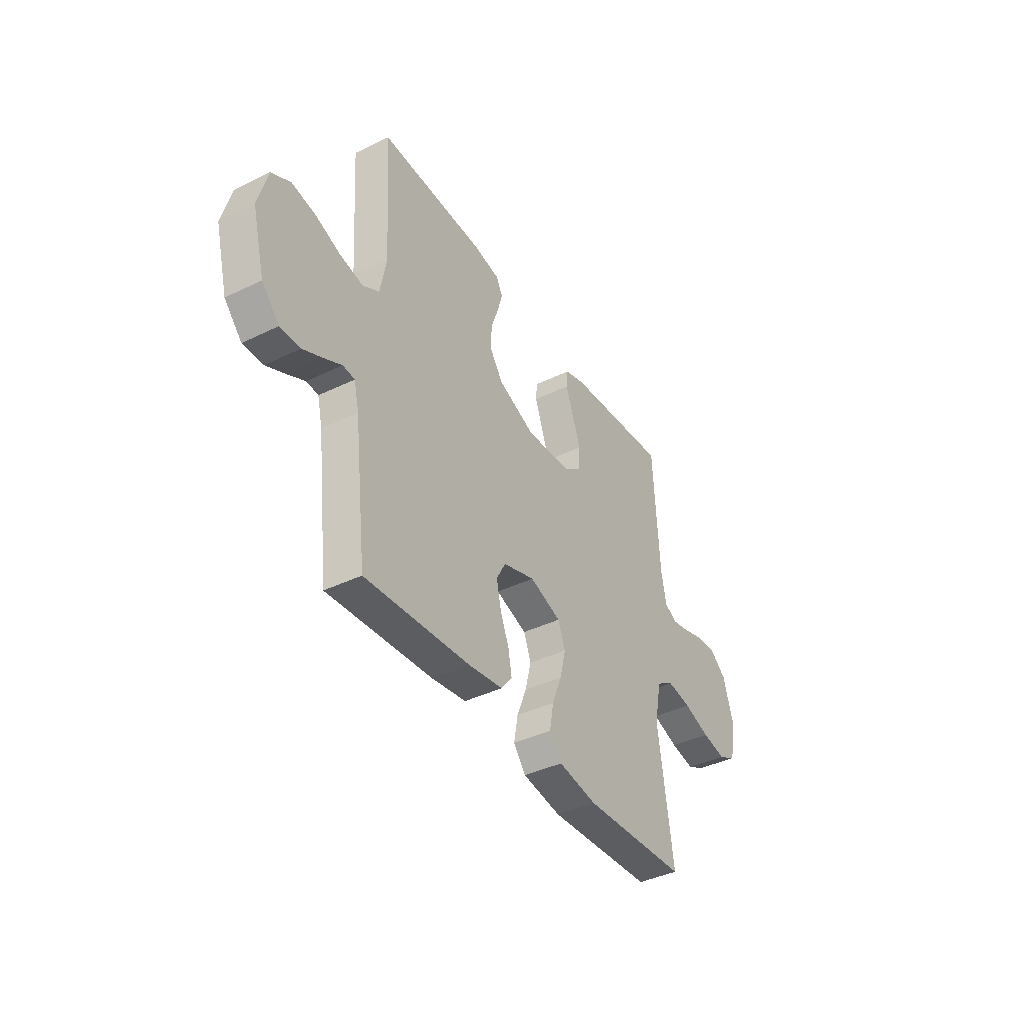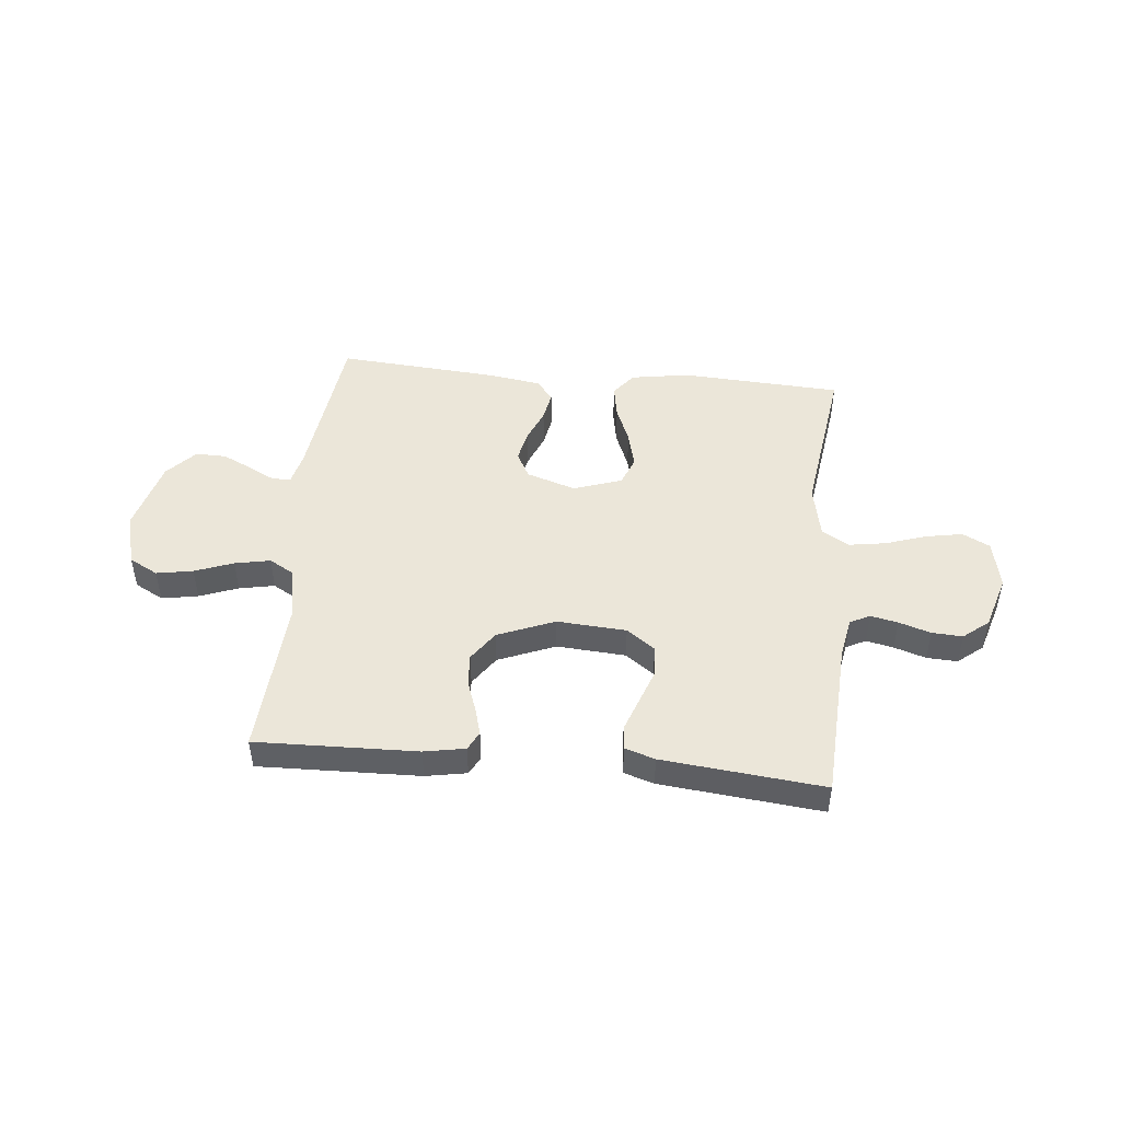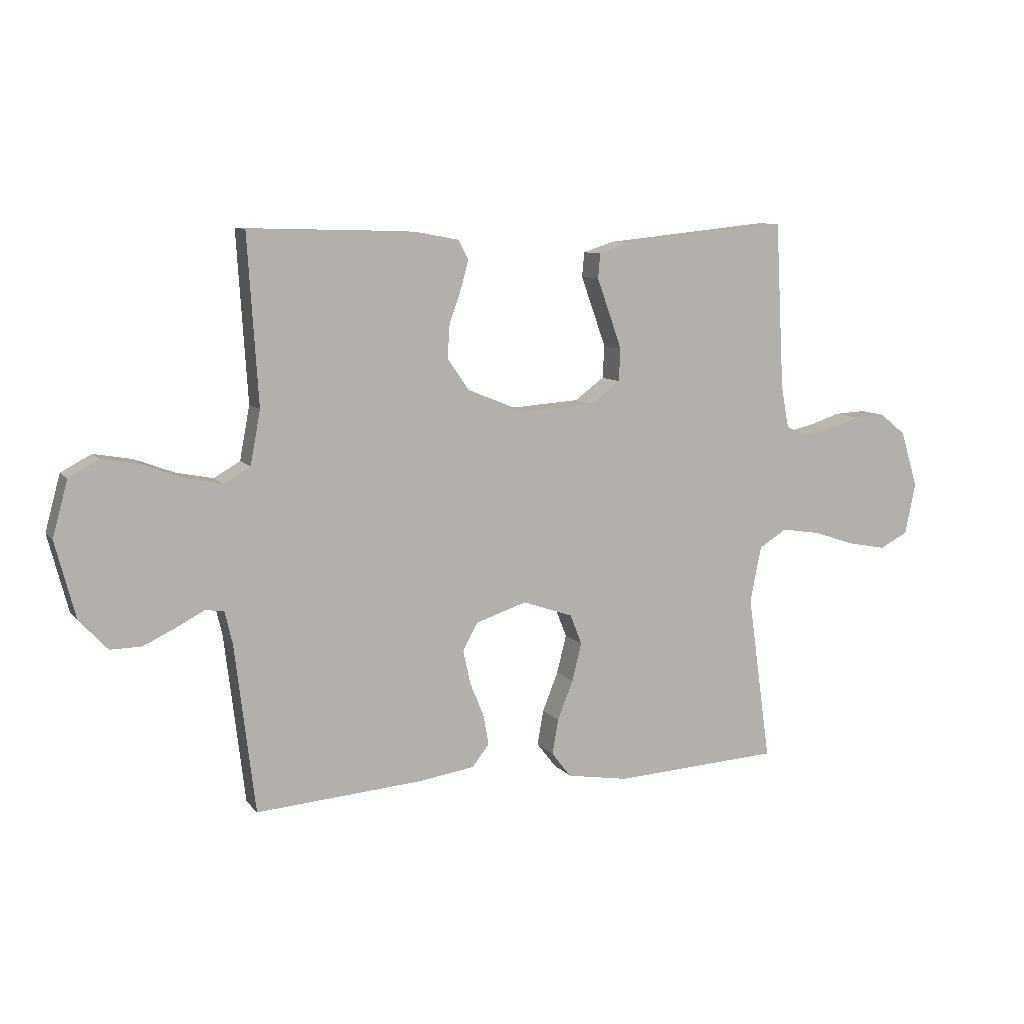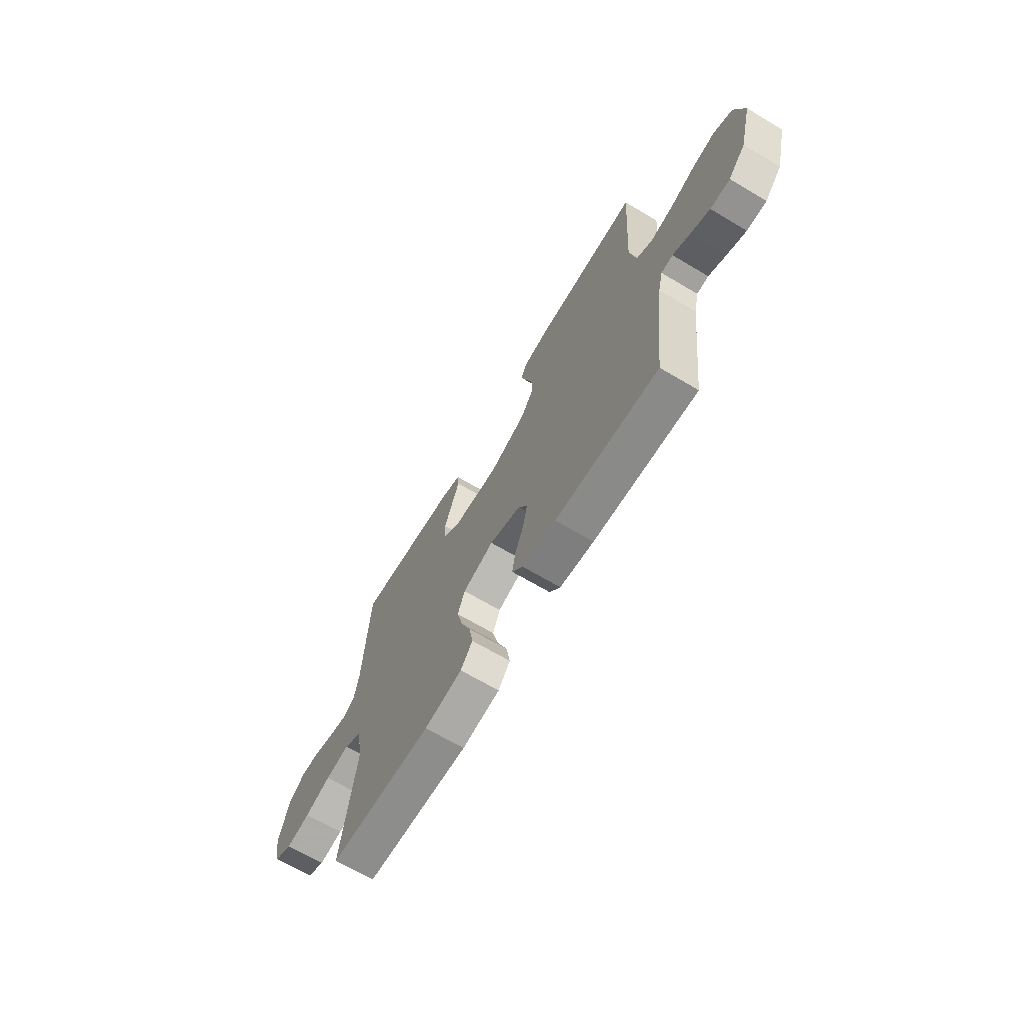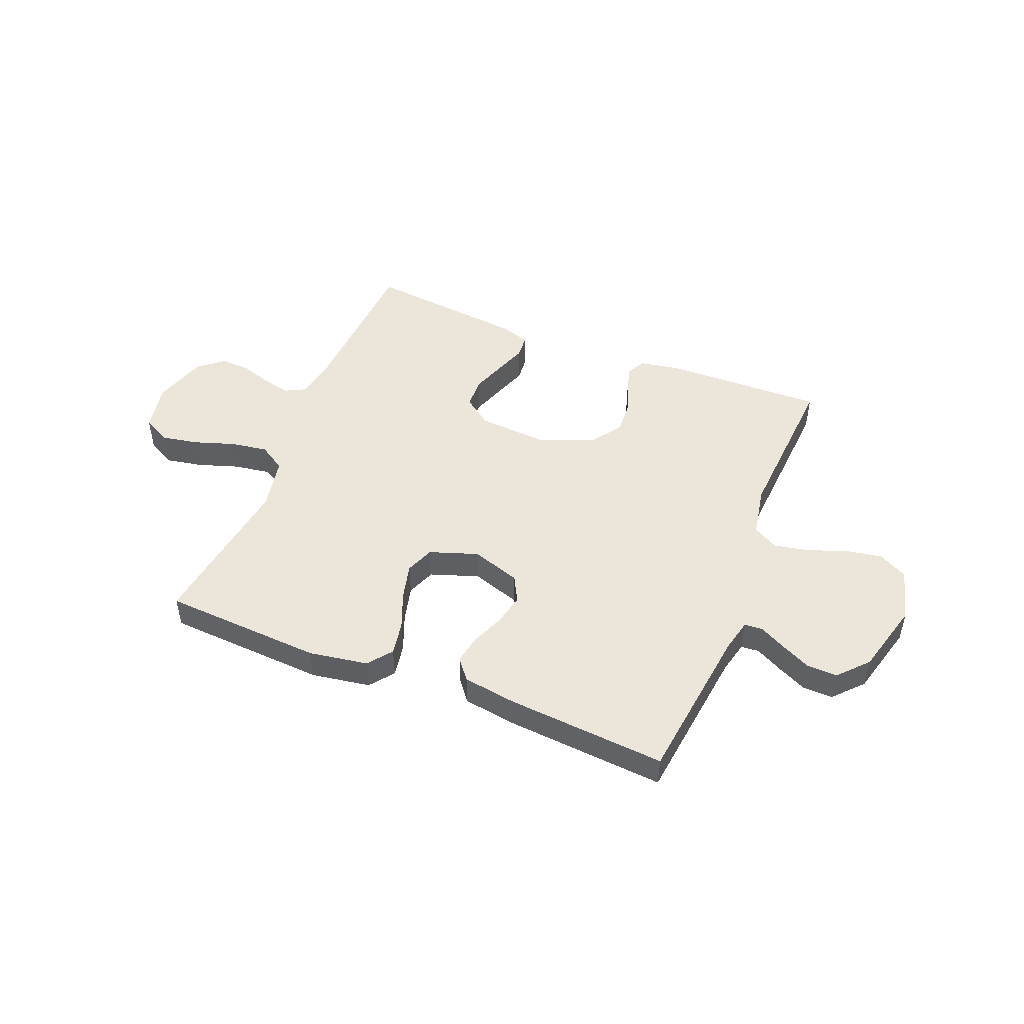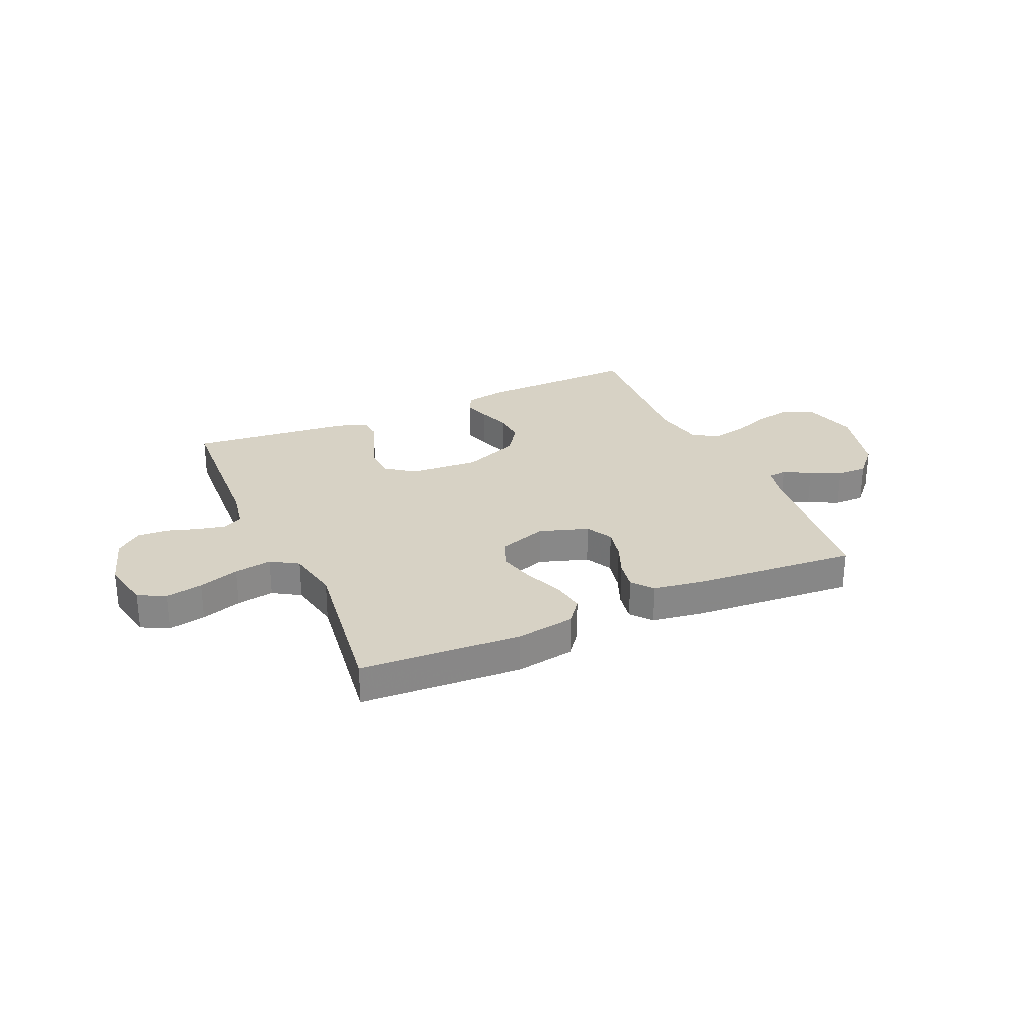
<metadata>
{"format":"obj","ext":"obj","renderer":"f3d","projection":"perspective","resolution":1024,"background":"white","views":[{"elev":-40.1,"azim":-59.0,"up":"+Z"},{"elev":47.1,"azim":5.6,"up":"+Y"},{"elev":9.1,"azim":-22.0,"up":"+Z"},{"elev":-67.4,"azim":-120.8,"up":"+Z"},{"elev":48.3,"azim":-158.0,"up":"+Y"},{"elev":27.5,"azim":156.0,"up":"+Y"}]}
</metadata>
<code>
v -0.5 0.07 0.5
v -0.2 0.07 0.492
v -0.124 0.07 0.478
v -0.106 0.07 0.443
v -0.12 0.07 0.393
v -0.141 0.07 0.334
v -0.145 0.07 0.274
v -0.106 0.07 0.218
v 0 0.07 0.175
v 0.129 0.07 0.184
v 0.182 0.07 0.223
v 0.185 0.07 0.281
v 0.162 0.07 0.346
v 0.14 0.07 0.407
v 0.144 0.07 0.451
v 0.2 0.07 0.469
v 0.5 0.07 0.5
v 0.516 0.07 0.2
v 0.53 0.07 0.125
v 0.567 0.07 0.106
v 0.618 0.07 0.117
v 0.677 0.07 0.136
v 0.734 0.07 0.139
v 0.781 0.07 0.101
v 0.812 0.07 0
v 0.793 0.07 -0.092
v 0.742 0.07 -0.118
v 0.673 0.07 -0.105
v 0.598 0.07 -0.08
v 0.528 0.07 -0.069
v 0.478 0.07 -0.1
v 0.458 0.07 -0.2
v 0.5 0.07 -0.5
v 0.2 0.07 -0.517
v 0.09 0.07 -0.499
v 0.055 0.07 -0.454
v 0.066 0.07 -0.391
v 0.094 0.07 -0.321
v 0.111 0.07 -0.253
v 0.09 0.07 -0.199
v 0 0.07 -0.168
v -0.092 0.07 -0.198
v -0.118 0.07 -0.247
v -0.105 0.07 -0.307
v -0.08 0.07 -0.368
v -0.07 0.07 -0.423
v -0.101 0.07 -0.462
v -0.2 0.07 -0.477
v -0.5 0.07 -0.5
v -0.536 0.07 -0.2
v -0.55 0.07 -0.14
v -0.584 0.07 -0.137
v -0.634 0.07 -0.163
v -0.69 0.07 -0.19
v -0.747 0.07 -0.191
v -0.797 0.07 -0.137
v -0.833 0.07 0
v -0.806 0.07 0.1
v -0.752 0.07 0.129
v -0.684 0.07 0.117
v -0.612 0.07 0.09
v -0.546 0.07 0.077
v -0.499 0.07 0.104
v -0.481 0.07 0.2
v -0.5 0 0.5
v -0.2 0 0.492
v -0.124 0 0.478
v -0.106 0 0.443
v -0.12 0 0.393
v -0.141 0 0.334
v -0.145 0 0.274
v -0.106 0 0.218
v 0 0 0.175
v 0.129 0 0.184
v 0.182 0 0.223
v 0.185 0 0.281
v 0.162 0 0.346
v 0.14 0 0.407
v 0.144 0 0.451
v 0.2 0 0.469
v 0.5 0 0.5
v 0.516 0 0.2
v 0.53 0 0.125
v 0.567 0 0.106
v 0.618 0 0.117
v 0.677 0 0.136
v 0.734 0 0.139
v 0.781 0 0.101
v 0.812 0 0
v 0.793 0 -0.092
v 0.742 0 -0.118
v 0.673 0 -0.105
v 0.598 0 -0.08
v 0.528 0 -0.069
v 0.478 0 -0.1
v 0.458 0 -0.2
v 0.5 0 -0.5
v 0.2 0 -0.517
v 0.09 0 -0.499
v 0.055 0 -0.454
v 0.066 0 -0.391
v 0.094 0 -0.321
v 0.111 0 -0.253
v 0.09 0 -0.199
v 0 0 -0.168
v -0.092 0 -0.198
v -0.118 0 -0.247
v -0.105 0 -0.307
v -0.08 0 -0.368
v -0.07 0 -0.423
v -0.101 0 -0.462
v -0.2 0 -0.477
v -0.5 0 -0.5
v -0.536 0 -0.2
v -0.55 0 -0.14
v -0.584 0 -0.137
v -0.634 0 -0.163
v -0.69 0 -0.19
v -0.747 0 -0.191
v -0.797 0 -0.137
v -0.833 0 0
v -0.806 0 0.1
v -0.752 0 0.129
v -0.684 0 0.117
v -0.612 0 0.09
v -0.546 0 0.077
v -0.499 0 0.104
v -0.481 0 0.2
f 58 59 60 61
f 58 61 62
f 57 58 62
f 56 57 62
f 55 56 62 63
f 52 53 54 55
f 47 48 49 50
f 47 50 51
f 44 45 46 47
f 43 44 47 51
f 42 43 51
f 41 42 51
f 35 36 37 38
f 35 38 39
f 32 33 34 35
f 31 32 35 39
f 30 31 39 40
f 26 27 28 29
f 26 29 30
f 25 26 30
f 24 25 30
f 21 22 23 24
f 20 21 24 30
f 19 20 30 40
f 15 16 17 18
f 13 14 15 18
f 12 13 18 19
f 11 12 19
f 10 11 19 40
f 3 4 5 6
f 1 2 3 6
f 64 1 6 7
f 63 64 7 8
f 52 55 63 8
f 41 51 52 8
f 9 10 40 41
f 8 9 41
f 125 124 123 122
f 126 125 122
f 126 122 121
f 126 121 120
f 127 126 120 119
f 119 118 117 116
f 114 113 112 111
f 115 114 111
f 111 110 109 108
f 115 111 108 107
f 115 107 106
f 115 106 105
f 102 101 100 99
f 103 102 99
f 99 98 97 96
f 103 99 96 95
f 104 103 95 94
f 93 92 91 90
f 94 93 90
f 94 90 89
f 94 89 88
f 88 87 86 85
f 94 88 85 84
f 104 94 84 83
f 82 81 80 79
f 82 79 78 77
f 83 82 77 76
f 83 76 75
f 104 83 75 74
f 70 69 68 67
f 70 67 66 65
f 71 70 65 128
f 72 71 128 127
f 72 127 119 116
f 72 116 115 105
f 105 104 74 73
f 105 73 72
f 1 65 66 2
f 2 66 67 3
f 3 67 68 4
f 4 68 69 5
f 5 69 70 6
f 6 70 71 7
f 7 71 72 8
f 8 72 73 9
f 9 73 74 10
f 10 74 75 11
f 11 75 76 12
f 12 76 77 13
f 13 77 78 14
f 14 78 79 15
f 15 79 80 16
f 16 80 81 17
f 17 81 82 18
f 18 82 83 19
f 19 83 84 20
f 20 84 85 21
f 21 85 86 22
f 22 86 87 23
f 23 87 88 24
f 24 88 89 25
f 25 89 90 26
f 26 90 91 27
f 27 91 92 28
f 28 92 93 29
f 29 93 94 30
f 30 94 95 31
f 31 95 96 32
f 32 96 97 33
f 33 97 98 34
f 34 98 99 35
f 35 99 100 36
f 36 100 101 37
f 37 101 102 38
f 38 102 103 39
f 39 103 104 40
f 40 104 105 41
f 41 105 106 42
f 42 106 107 43
f 43 107 108 44
f 44 108 109 45
f 45 109 110 46
f 46 110 111 47
f 47 111 112 48
f 48 112 113 49
f 49 113 114 50
f 50 114 115 51
f 51 115 116 52
f 52 116 117 53
f 53 117 118 54
f 54 118 119 55
f 55 119 120 56
f 56 120 121 57
f 57 121 122 58
f 58 122 123 59
f 59 123 124 60
f 60 124 125 61
f 61 125 126 62
f 62 126 127 63
f 63 127 128 64
f 64 128 65 1

</code>
